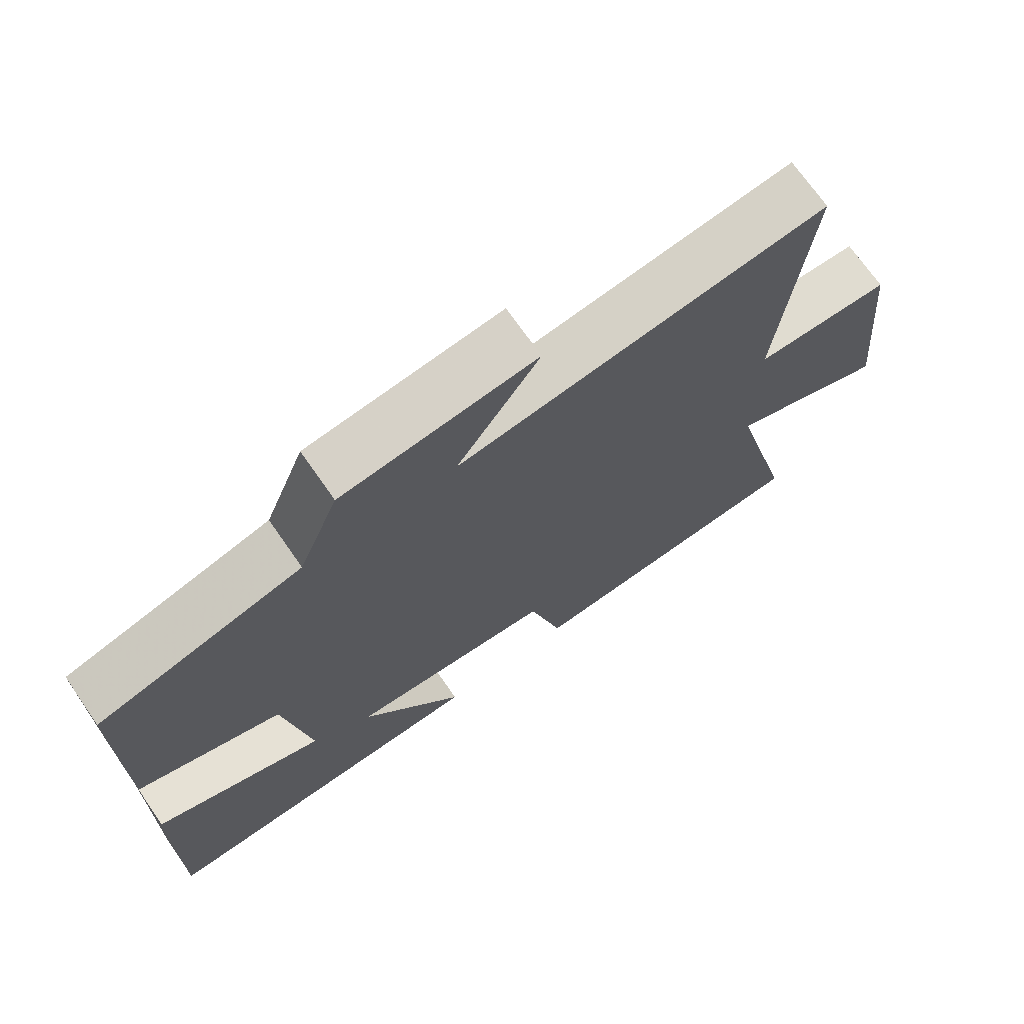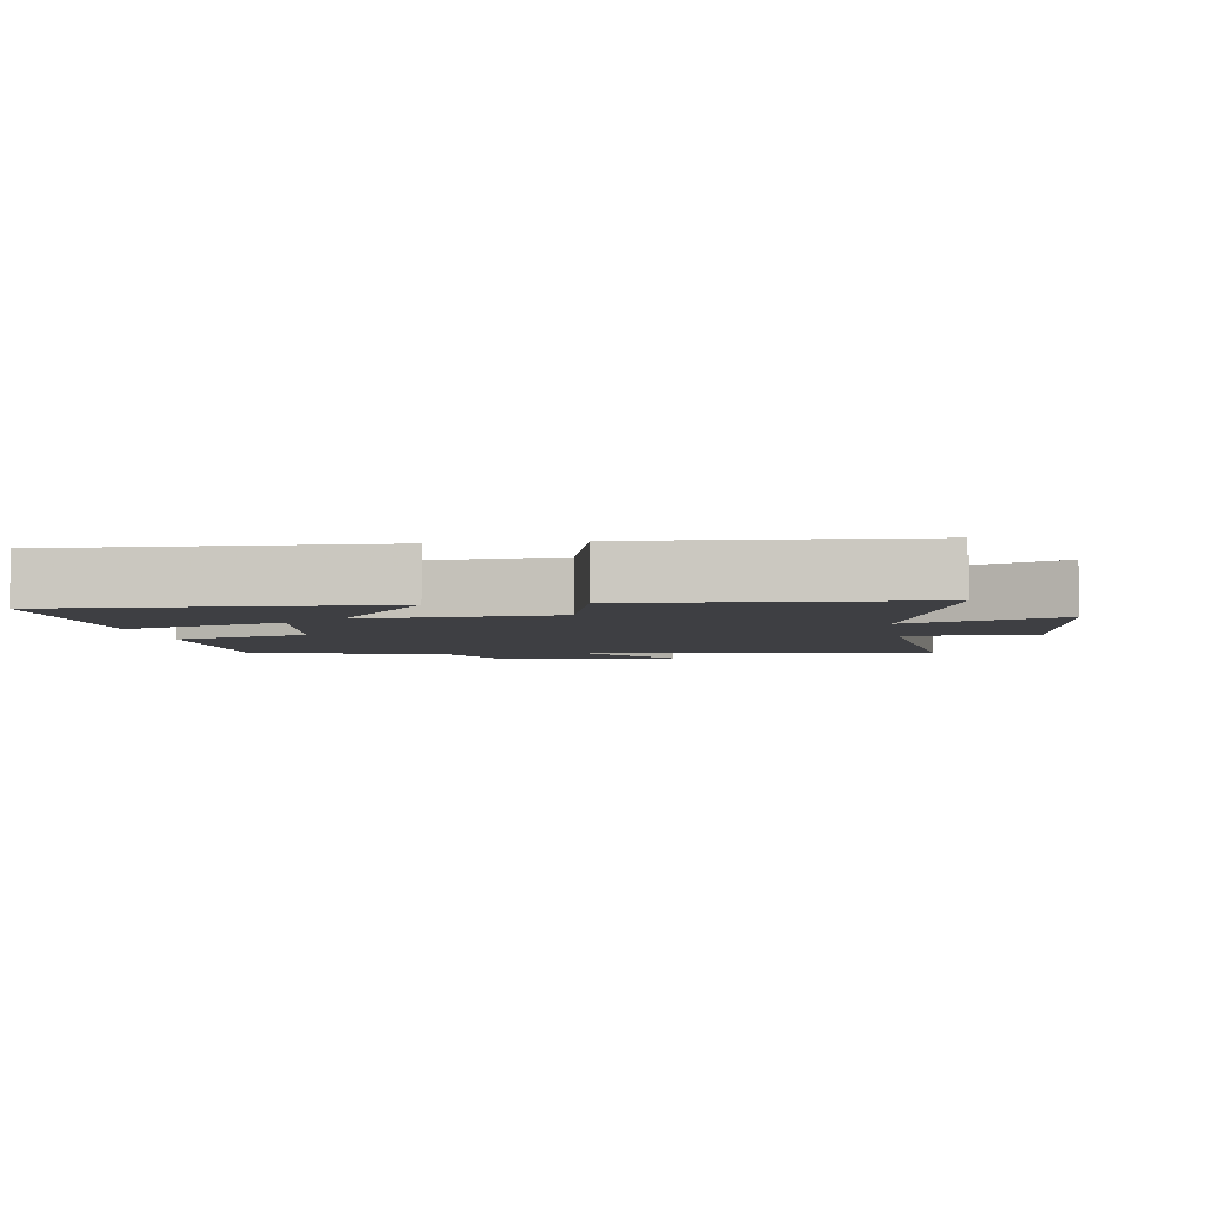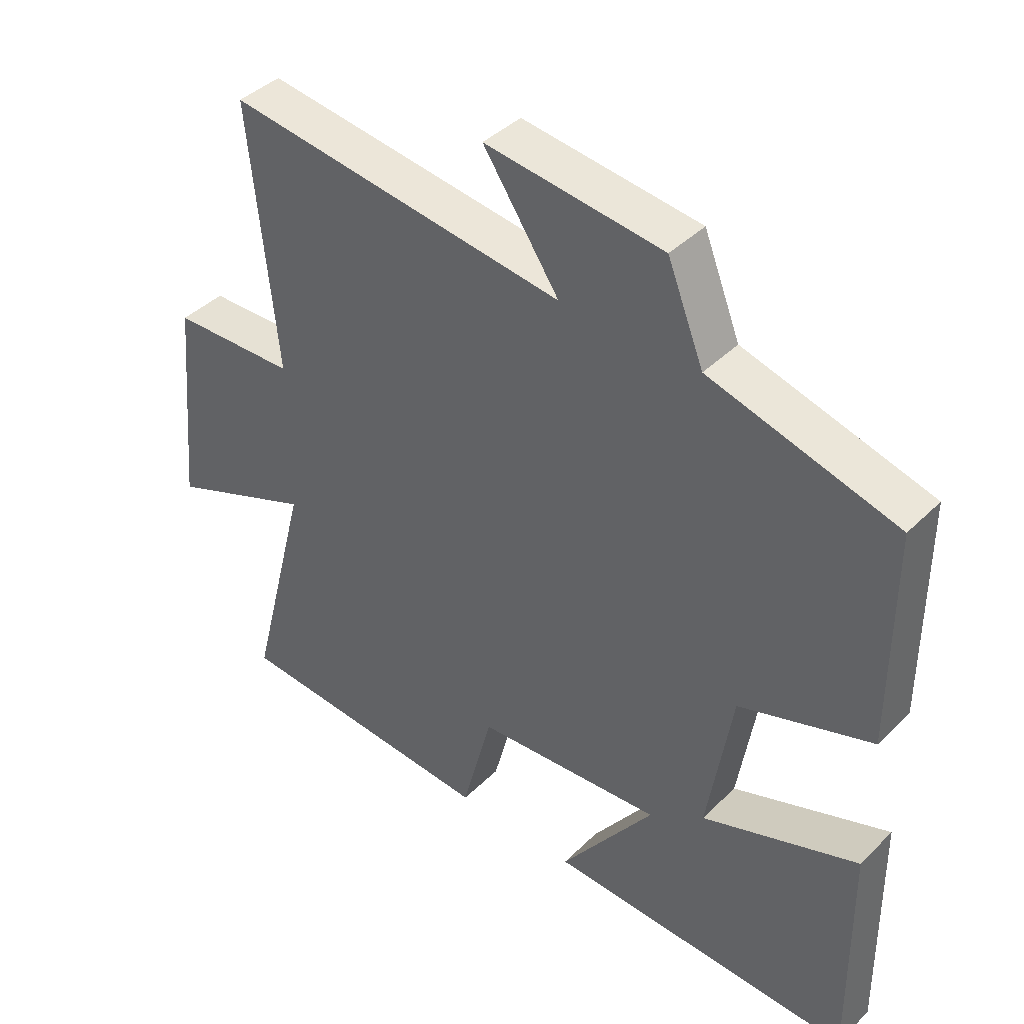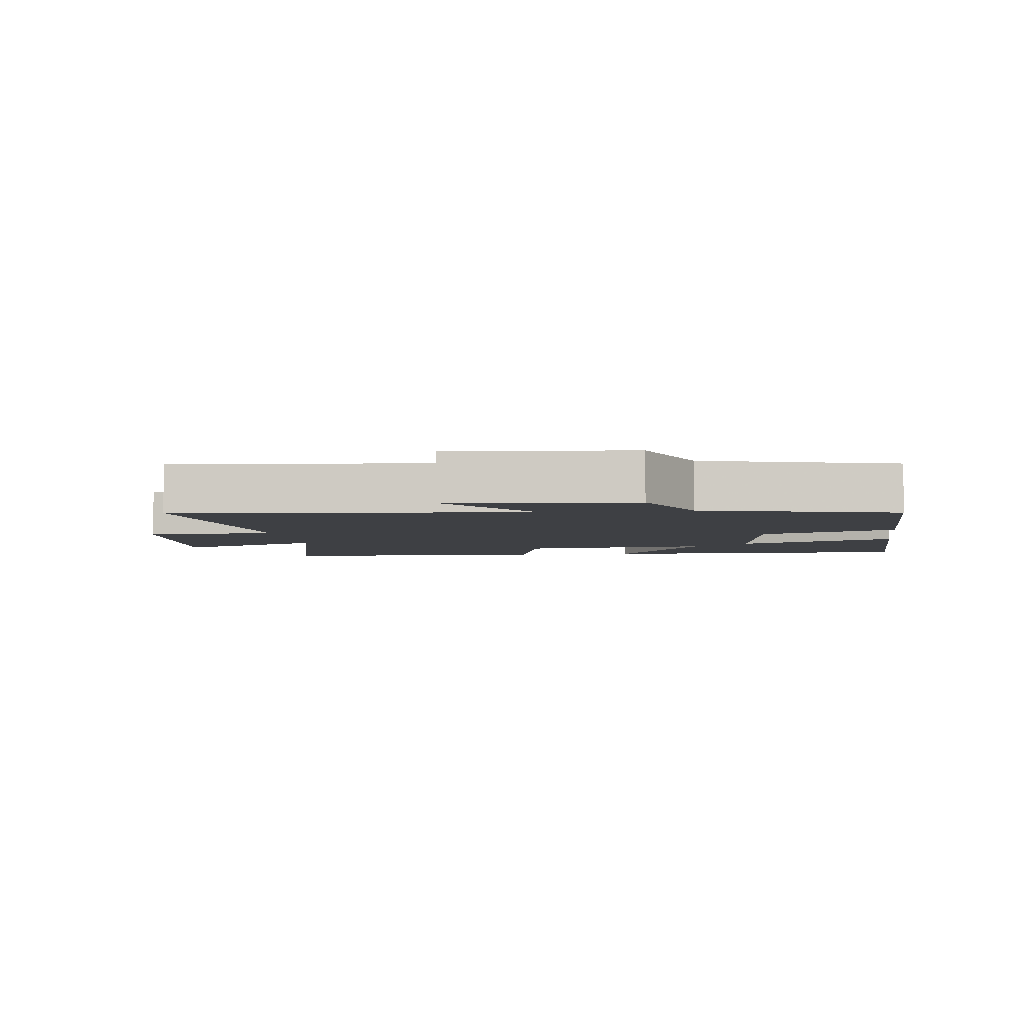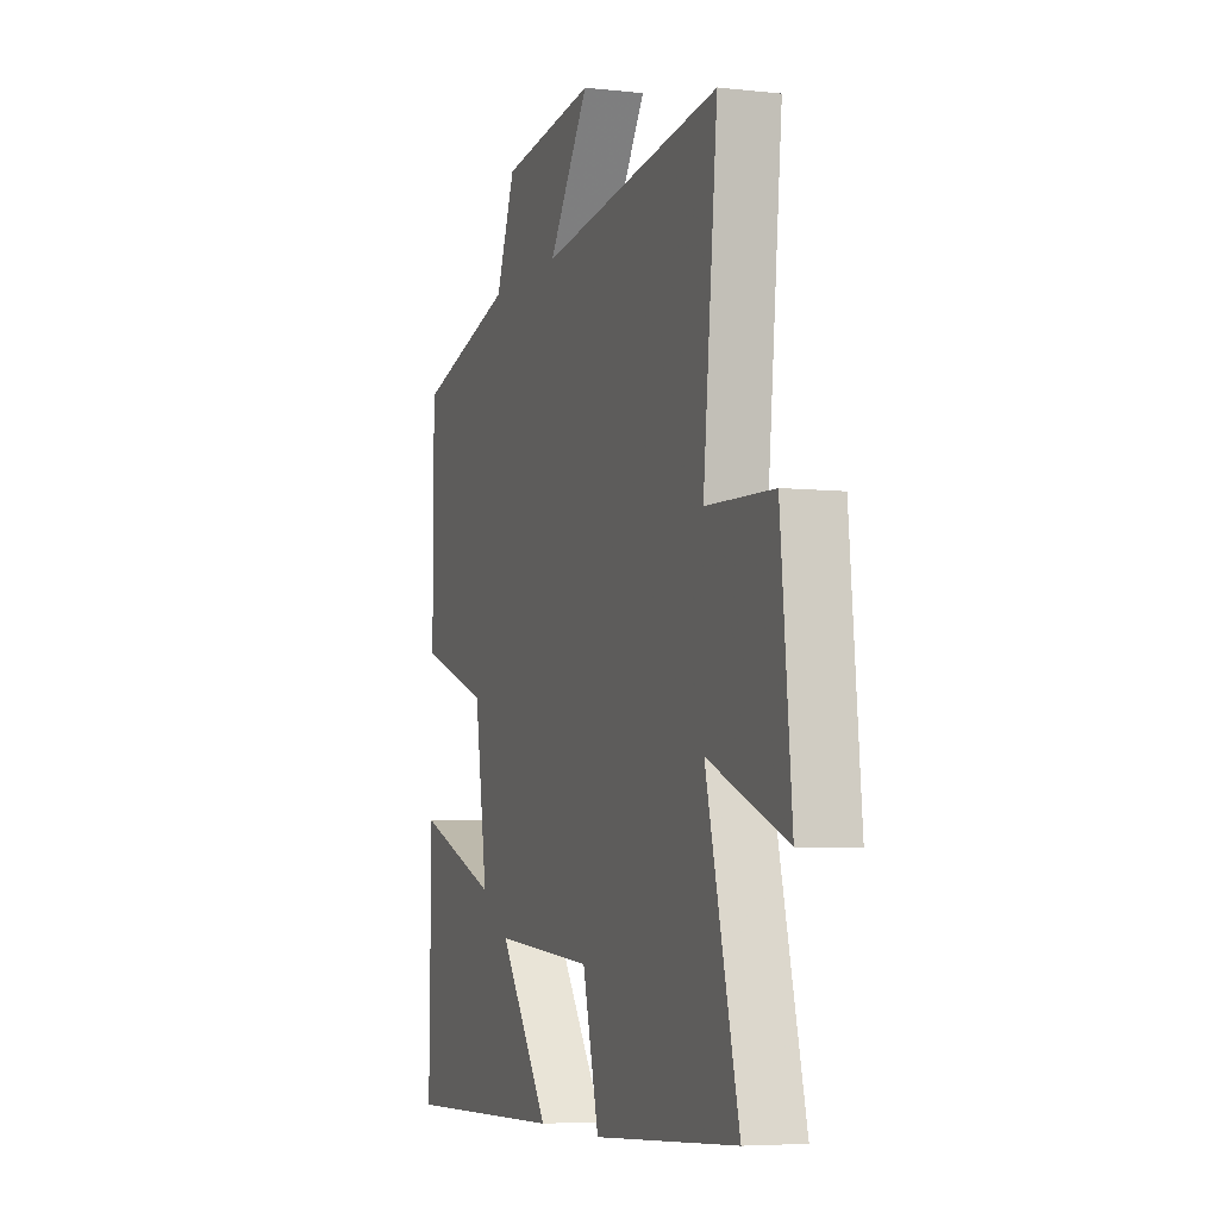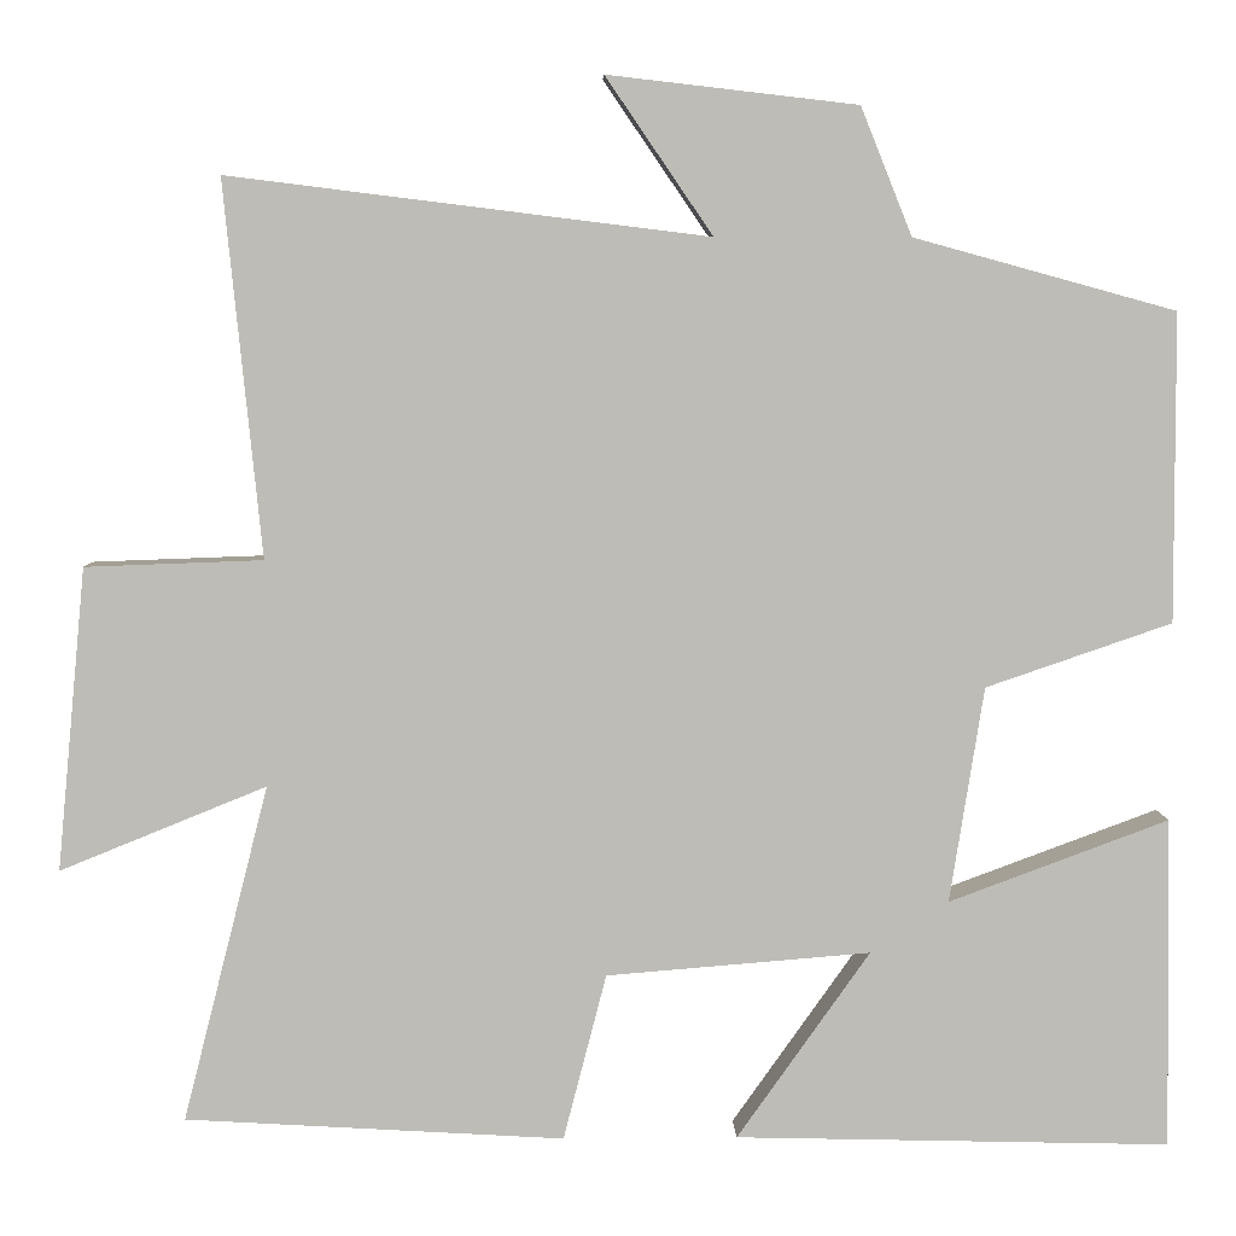
<metadata>
{"format":"obj","ext":"obj","renderer":"f3d","projection":"perspective","resolution":1024,"background":"white","views":[{"elev":71.1,"azim":145.2,"up":"+Z"},{"elev":-4.2,"azim":-171.7,"up":"+Y"},{"elev":41.2,"azim":40.4,"up":"+Z"},{"elev":-4.6,"azim":8.3,"up":"+Y"},{"elev":-5.4,"azim":-109.1,"up":"+Z"},{"elev":5.6,"azim":-1.6,"up":"+Z"}]}
</metadata>
<code>
v 0.499 0.07 0.42
v 0.5 0.07 0.077
v 0.293 0.07 0.006
v 0.255 0.07 -0.234
v 0.5 0.07 -0.143
v 0.505 0.07 -0.512
v 0.02 0.07 -0.5
v 0.168 0.07 -0.291
v -0.126 0.07 -0.315
v -0.174 0.07 -0.5
v -0.595 0.07 -0.475
v -0.5 0.07 -0.101
v -0.729 0.07 -0.194
v -0.697 0.07 0.142
v -0.5 0.07 0.149
v -0.542 0.07 0.566
v -0.009 0.07 0.5
v -0.128 0.07 0.674
v 0.15 0.07 0.642
v 0.207 0.07 0.5
v 0.499 0 0.42
v 0.5 0 0.077
v 0.293 0 0.006
v 0.255 0 -0.234
v 0.5 0 -0.143
v 0.505 0 -0.512
v 0.02 0 -0.5
v 0.168 0 -0.291
v -0.126 0 -0.315
v -0.174 0 -0.5
v -0.595 0 -0.475
v -0.5 0 -0.101
v -0.729 0 -0.194
v -0.697 0 0.142
v -0.5 0 0.149
v -0.542 0 0.566
v -0.009 0 0.5
v -0.128 0 0.674
v 0.15 0 0.642
v 0.207 0 0.5
f 17 18 19 20
f 17 20 1 2
f 15 16 17 2
f 12 13 14 15
f 12 15 2 3
f 9 10 11 12
f 8 9 12 3
f 5 6 7 8
f 4 5 8
f 3 4 8
f 40 39 38 37
f 22 21 40 37
f 22 37 36 35
f 35 34 33 32
f 23 22 35 32
f 32 31 30 29
f 23 32 29 28
f 28 27 26 25
f 28 25 24
f 28 24 23
f 1 21 22 2
f 2 22 23 3
f 3 23 24 4
f 4 24 25 5
f 5 25 26 6
f 6 26 27 7
f 7 27 28 8
f 8 28 29 9
f 9 29 30 10
f 10 30 31 11
f 11 31 32 12
f 12 32 33 13
f 13 33 34 14
f 14 34 35 15
f 15 35 36 16
f 16 36 37 17
f 17 37 38 18
f 18 38 39 19
f 19 39 40 20
f 20 40 21 1

</code>
